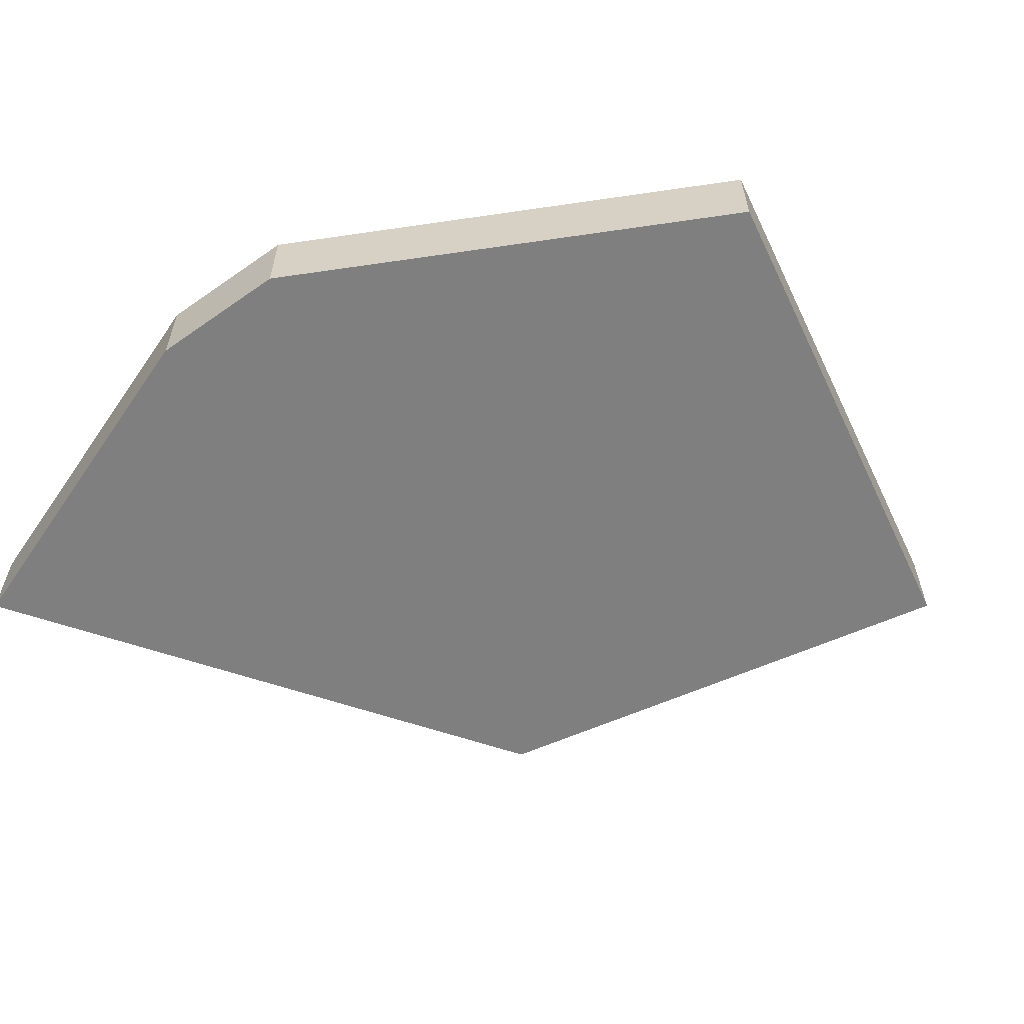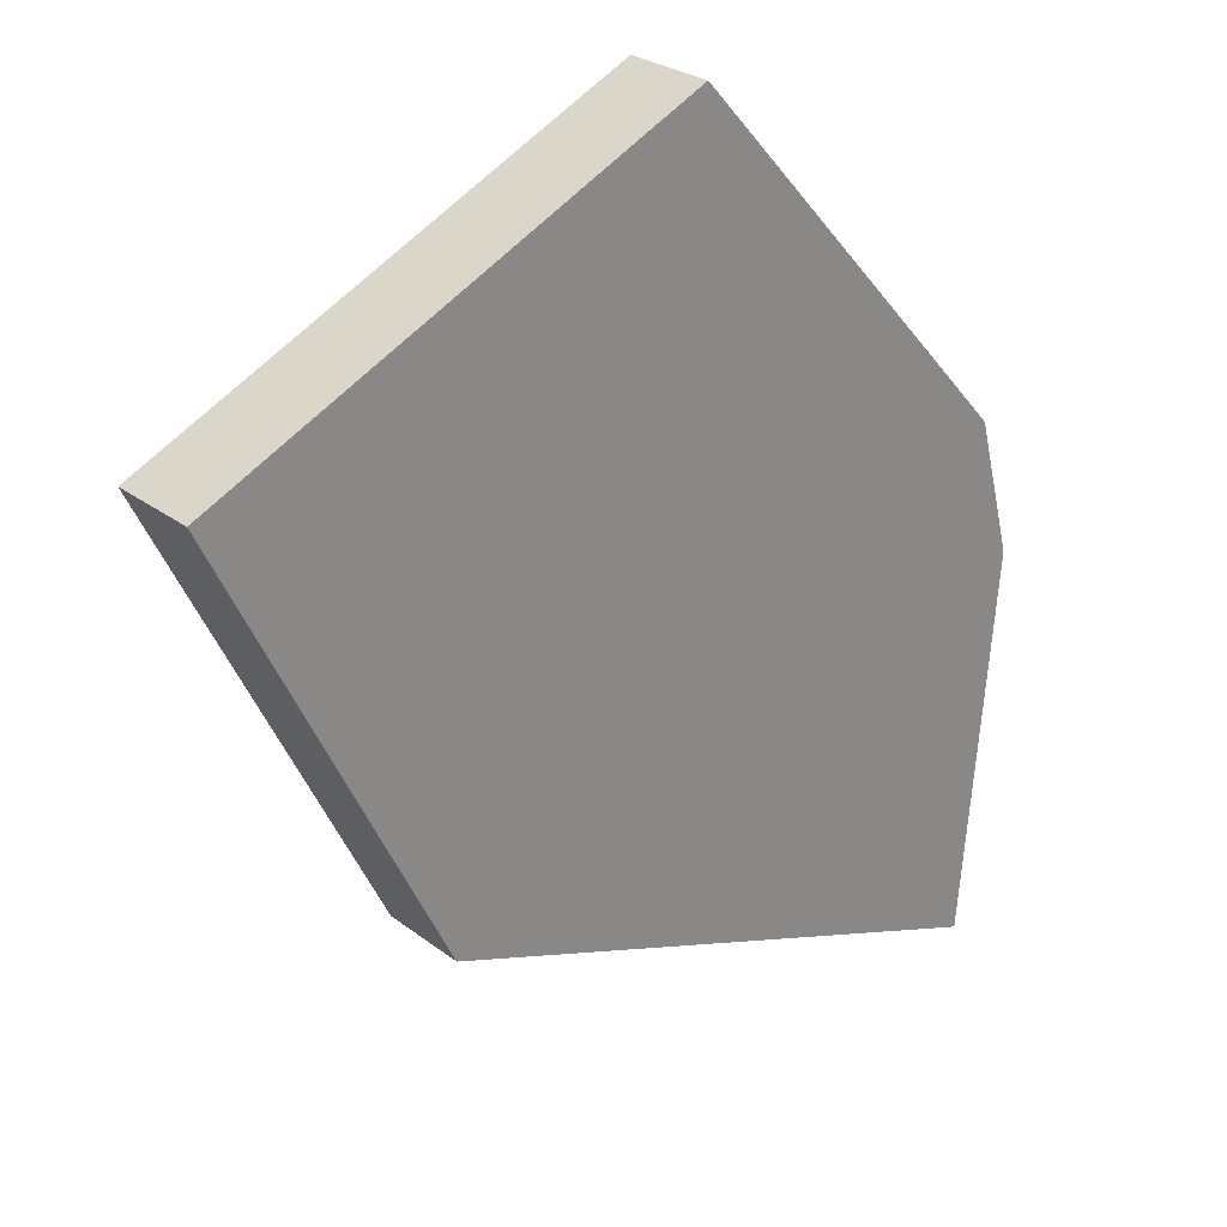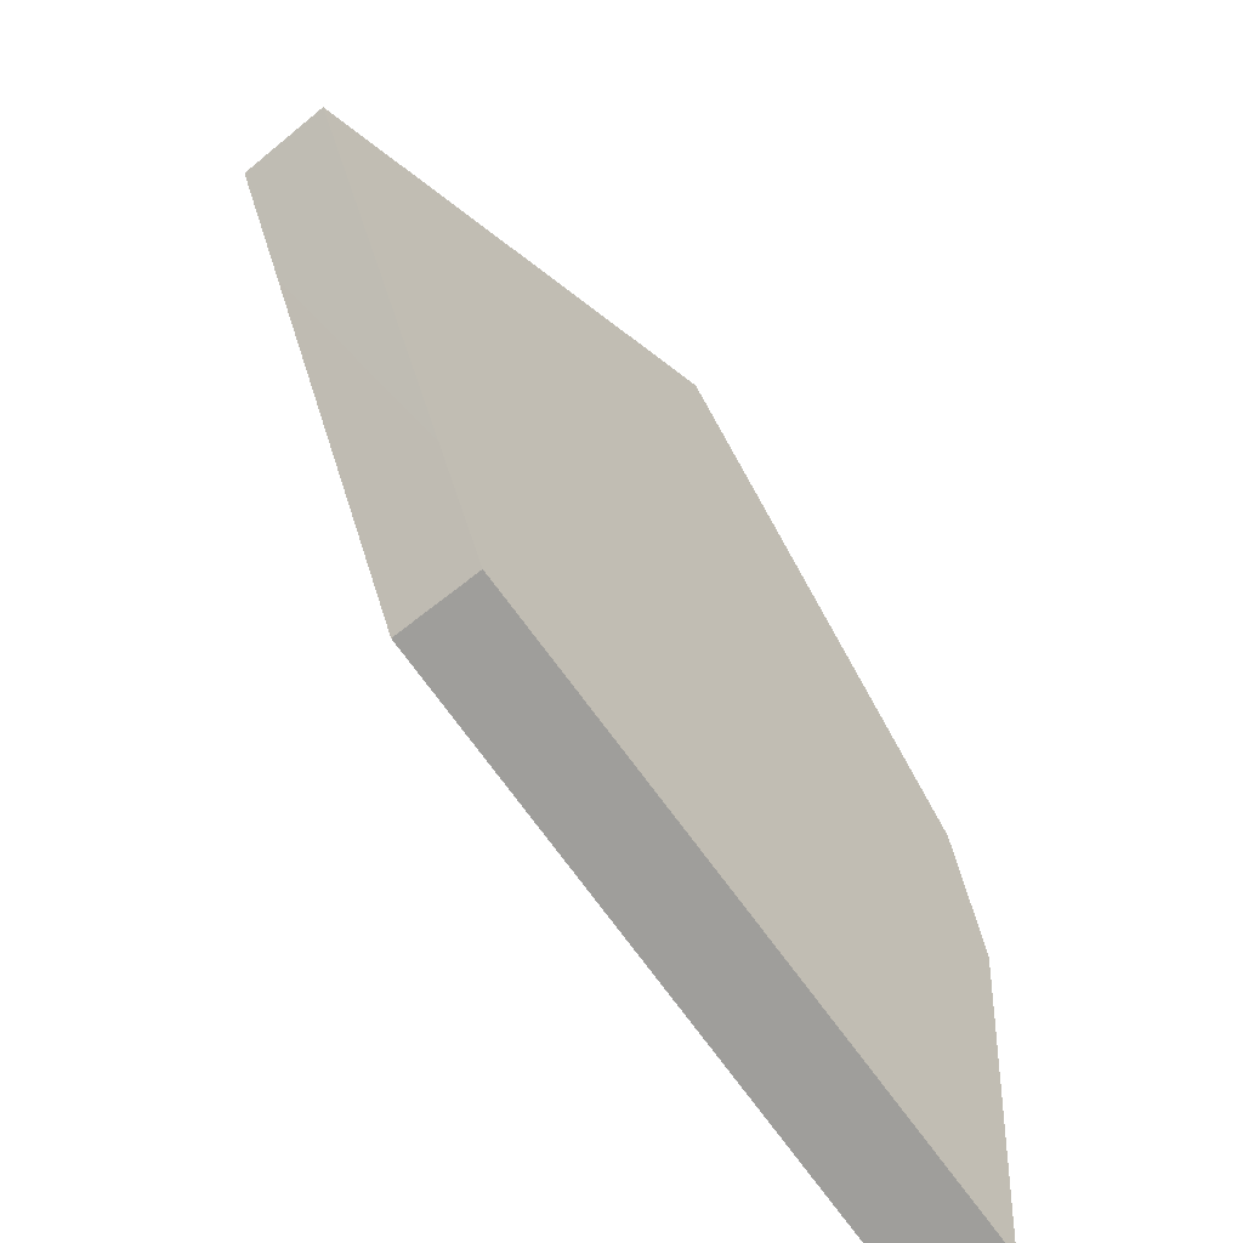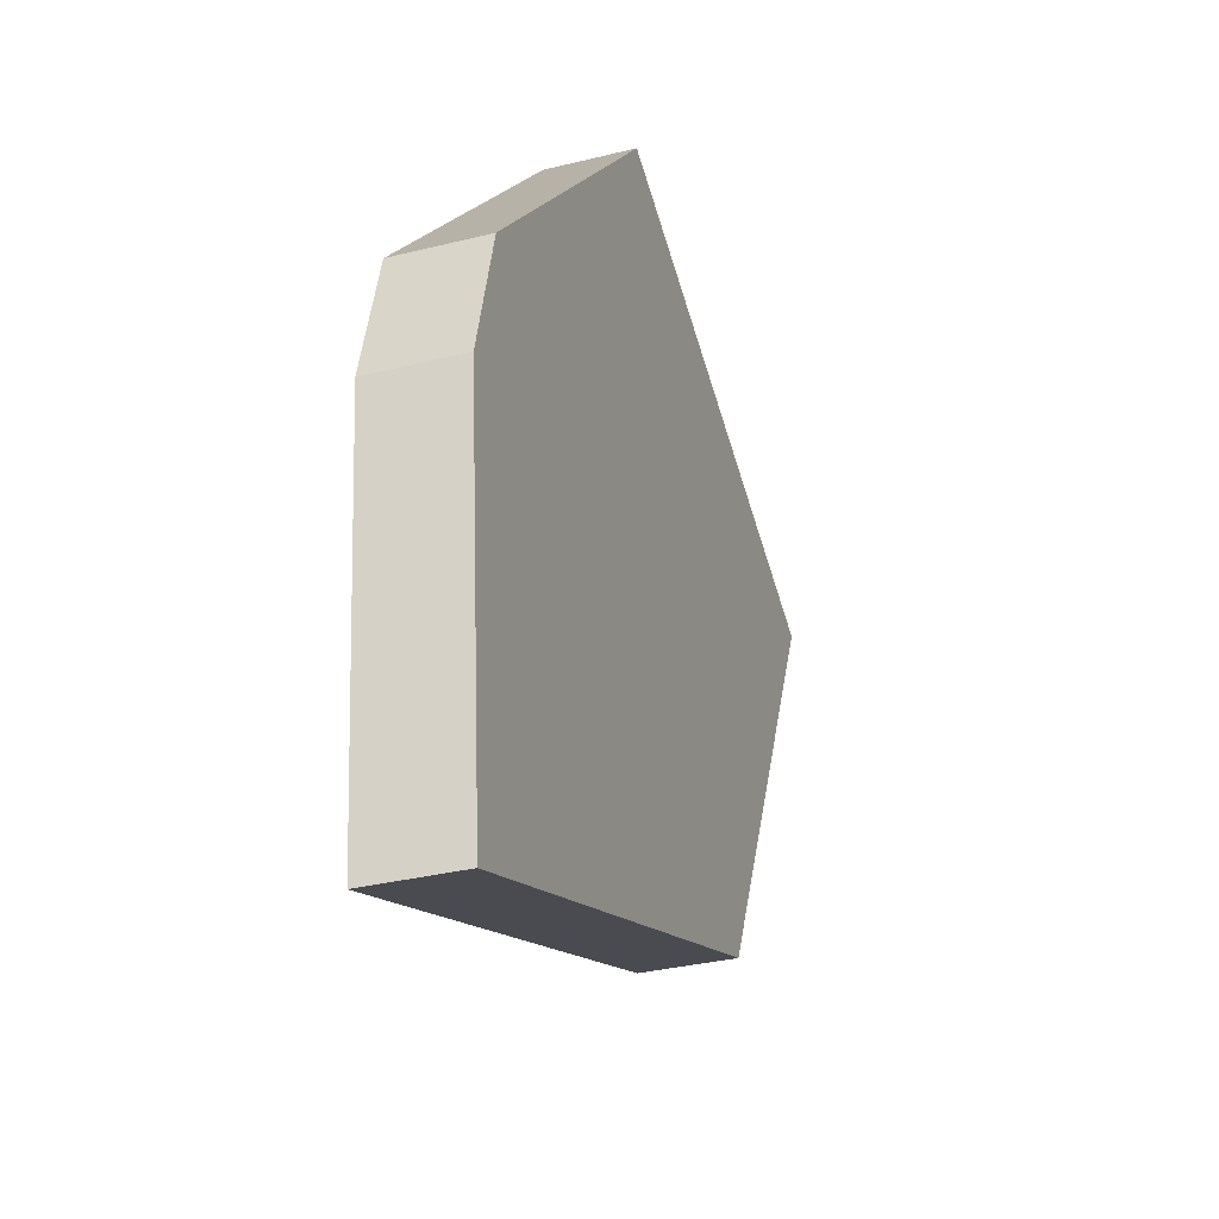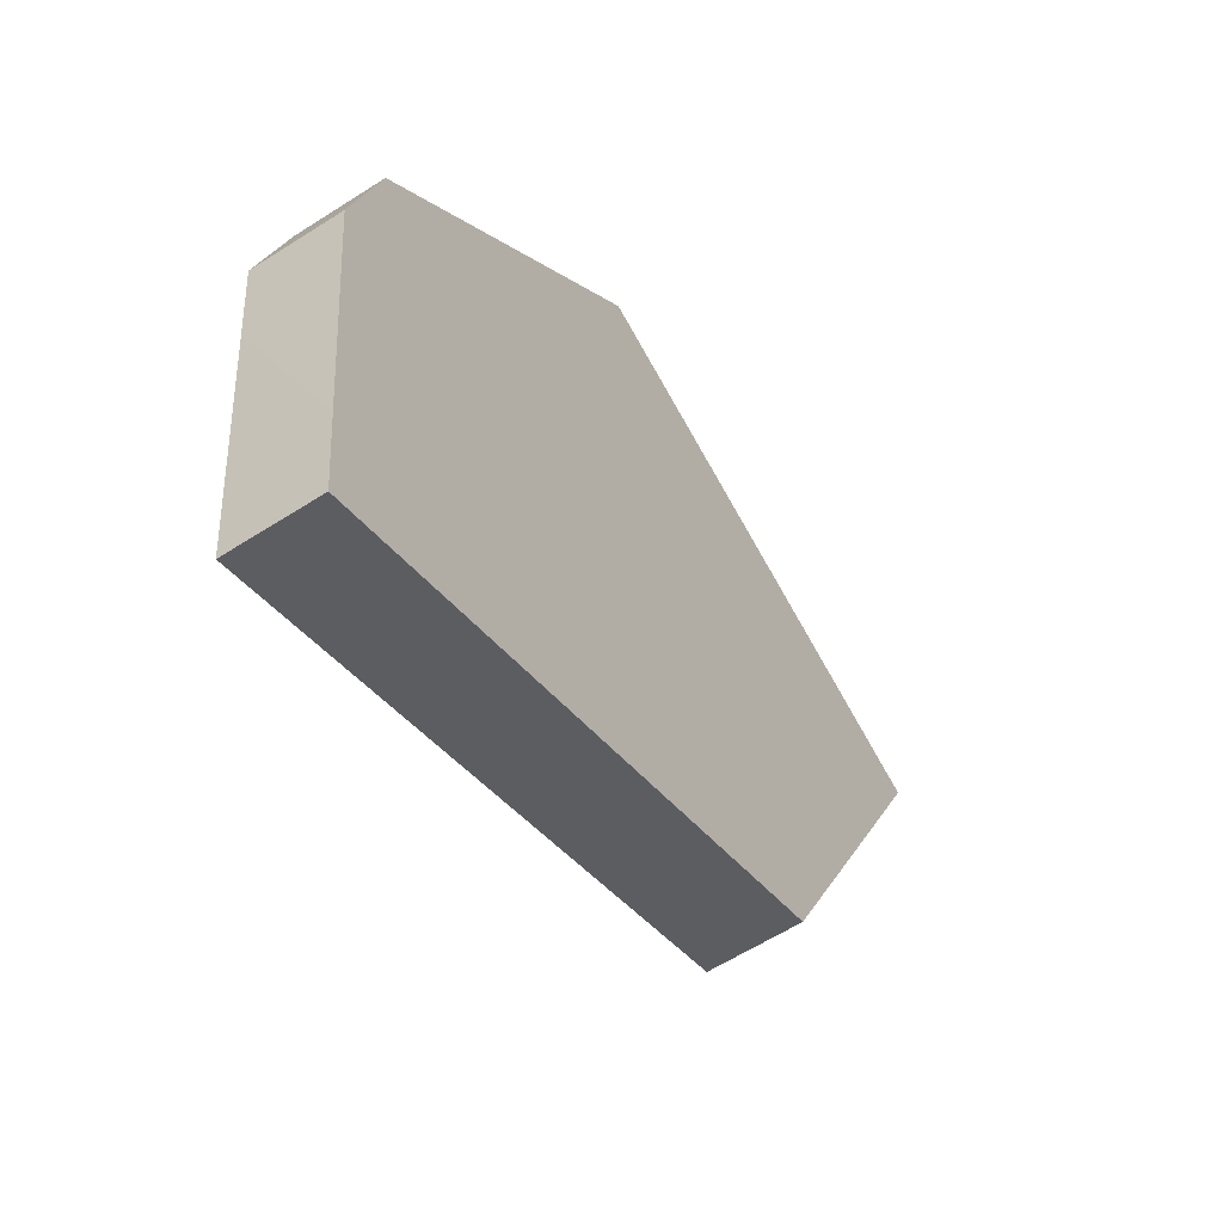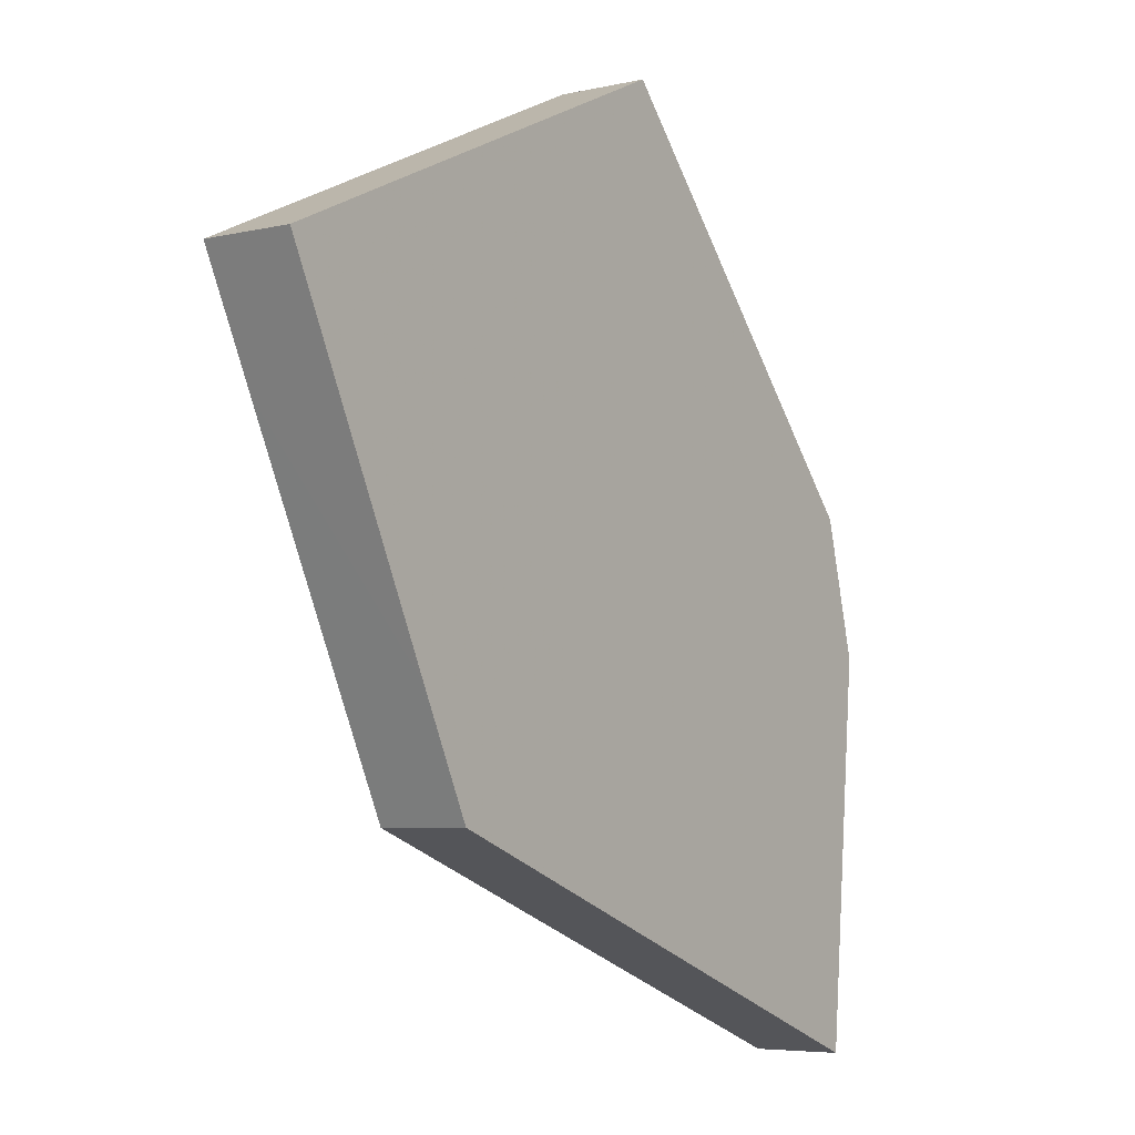
<metadata>
{"format":"obj","ext":"obj","renderer":"f3d","projection":"perspective","resolution":1024,"background":"white","views":[{"elev":-59.7,"azim":140.5,"up":"+Z"},{"elev":27.0,"azim":-40.5,"up":"+Y"},{"elev":-58.6,"azim":-49.5,"up":"+Y"},{"elev":-33.4,"azim":108.7,"up":"+Y"},{"elev":-59.6,"azim":123.4,"up":"+Y"},{"elev":-5.6,"azim":-54.6,"up":"+Y"}]}
</metadata>
<code>
v 2.249 3.211 -0.05
v 2.312 3.082 -0.05
v 2.499 2.7 -0.05
v 2.656 3.401 -0.05
v 2.791 3.463 -0.05
v 3.166 3.045 -0.05
v 3.176 3.006 -0.05
v 3.207 2.89 -0.05
v 3.178 2.563 -0.05
v 3.168 2.454 -0.05
v 3.168 2.454 0.05
v 3.197 2.781 0.05
v 3.207 2.89 0.05
v 3.197 2.929 0.05
v 3.166 3.045 0.05
v 2.385 3.275 0.05
v 2.25 3.212 0.05
v 2.437 2.827 0.05
v 2.791 3.463 0.05
v 2.499 2.7 0.05
v 2.499 2.7 -0.05
v 2.312 3.082 -0.05
v 2.249 3.211 -0.05
v 2.656 3.401 -0.05
v 2.791 3.463 -0.05
v 3.166 3.045 -0.05
v 3.176 3.006 -0.05
v 3.207 2.89 -0.05
v 3.178 2.563 -0.05
v 3.168 2.454 -0.05
v 3.166 3.045 0.05
v 2.791 3.463 0.05
v 2.385 3.275 0.05
v 2.25 3.212 0.05
v 2.437 2.827 0.05
v 2.499 2.7 0.05
v 3.168 2.454 0.05
v 3.197 2.781 0.05
v 3.207 2.89 0.05
v 3.197 2.929 0.05
f 21 24 26
f 38 39 40
f 9 11 10
f 12 8 13
f 14 8 7
f 7 15 14
f 6 19 15
f 19 4 16
f 16 1 17
f 17 2 18
f 18 3 20
f 3 11 20
f 30 21 29
f 21 22 24
f 22 23 24
f 24 25 26
f 26 27 21
f 27 28 21
f 28 29 21
f 40 31 36
f 31 32 35
f 32 33 35
f 33 34 35
f 35 36 31
f 40 36 38
f 36 37 38
f 9 12 11
f 12 9 8
f 14 13 8
f 7 6 15
f 6 5 19
f 19 5 4
f 16 4 1
f 17 1 2
f 18 2 3
f 3 10 11

</code>
